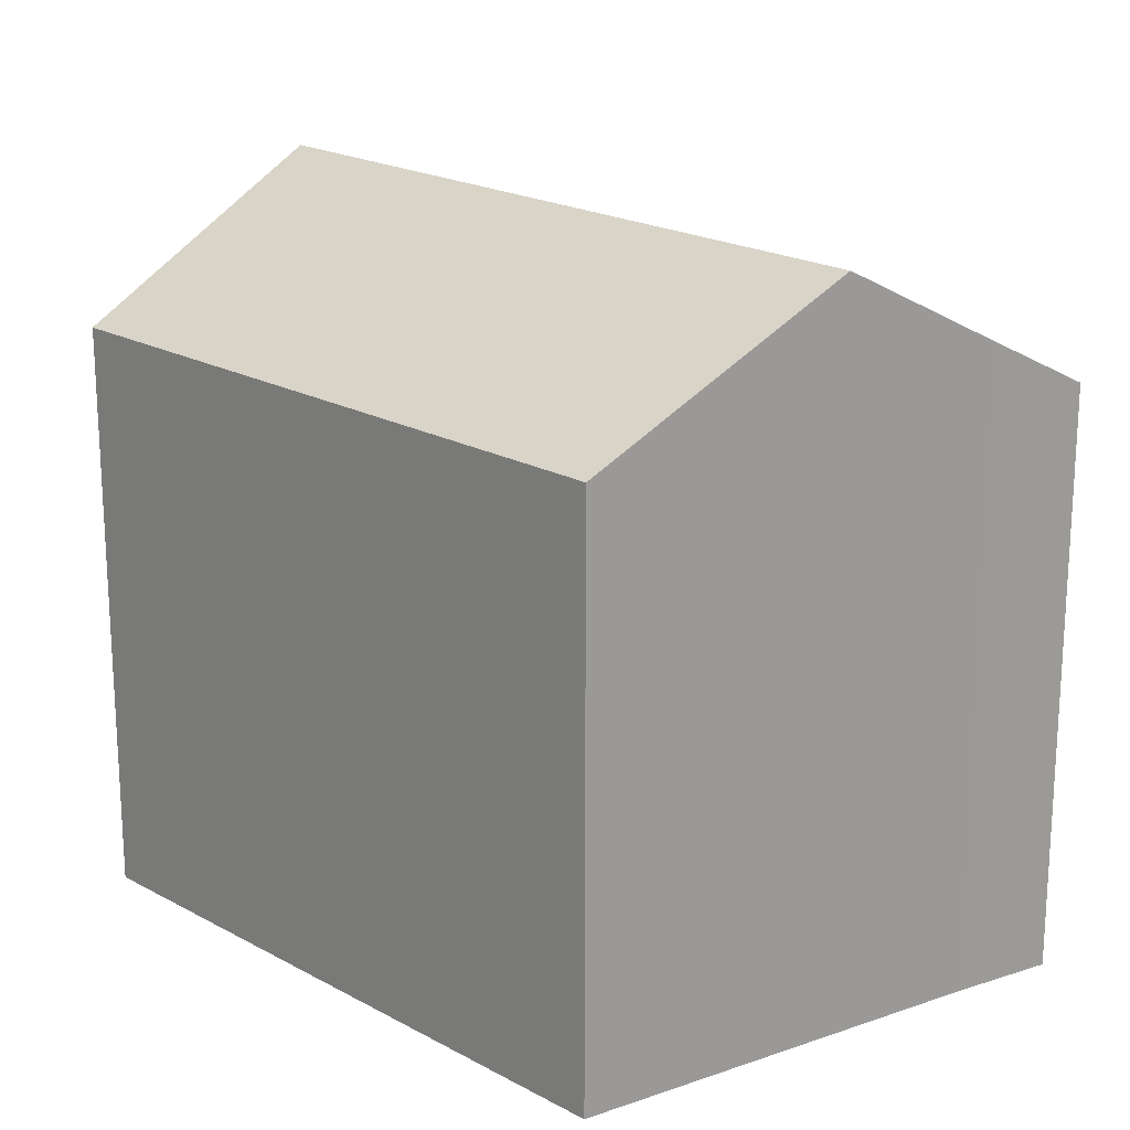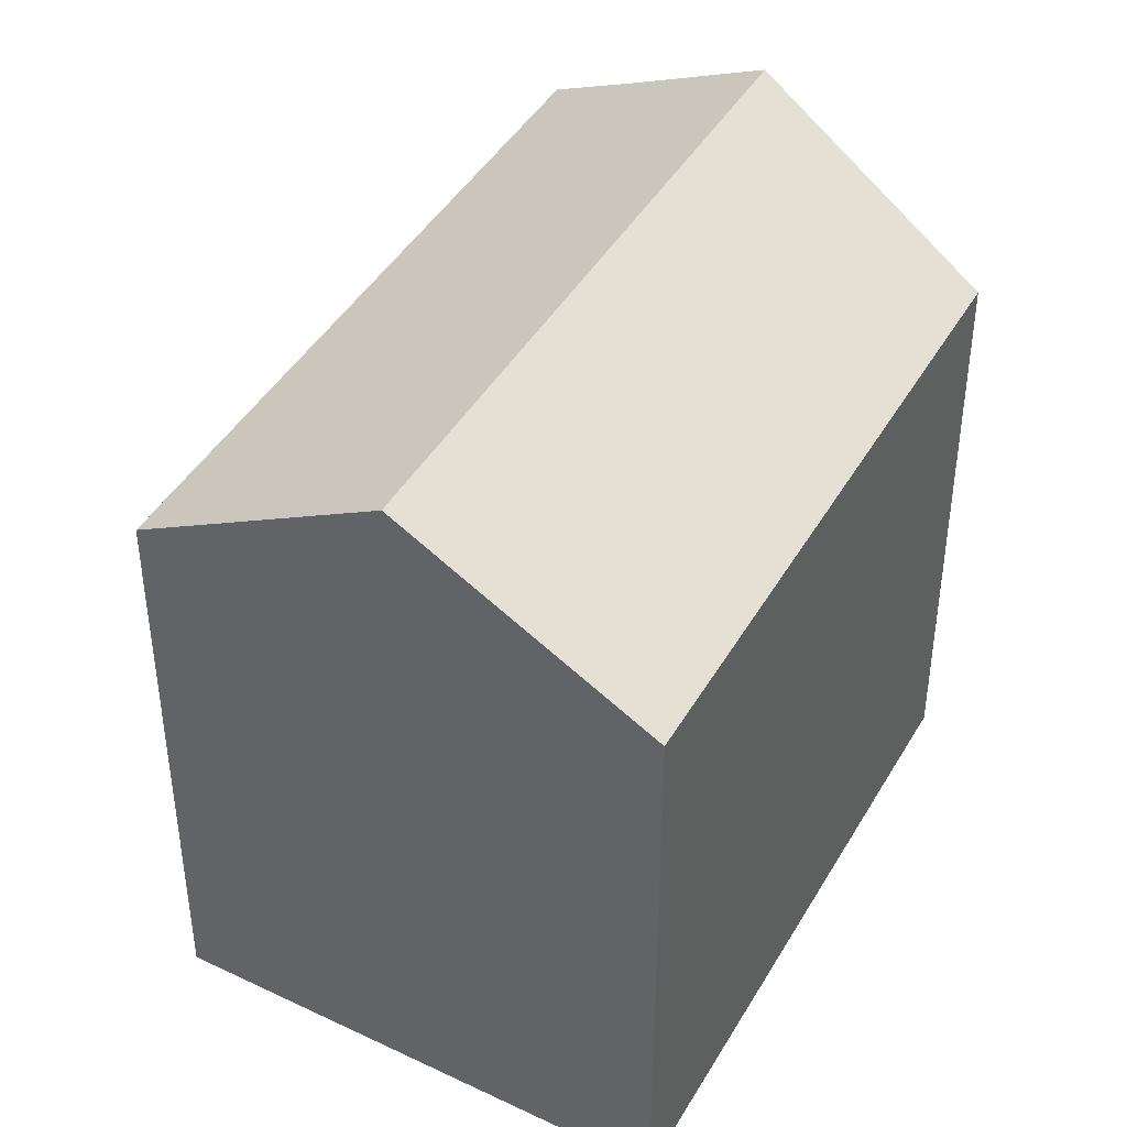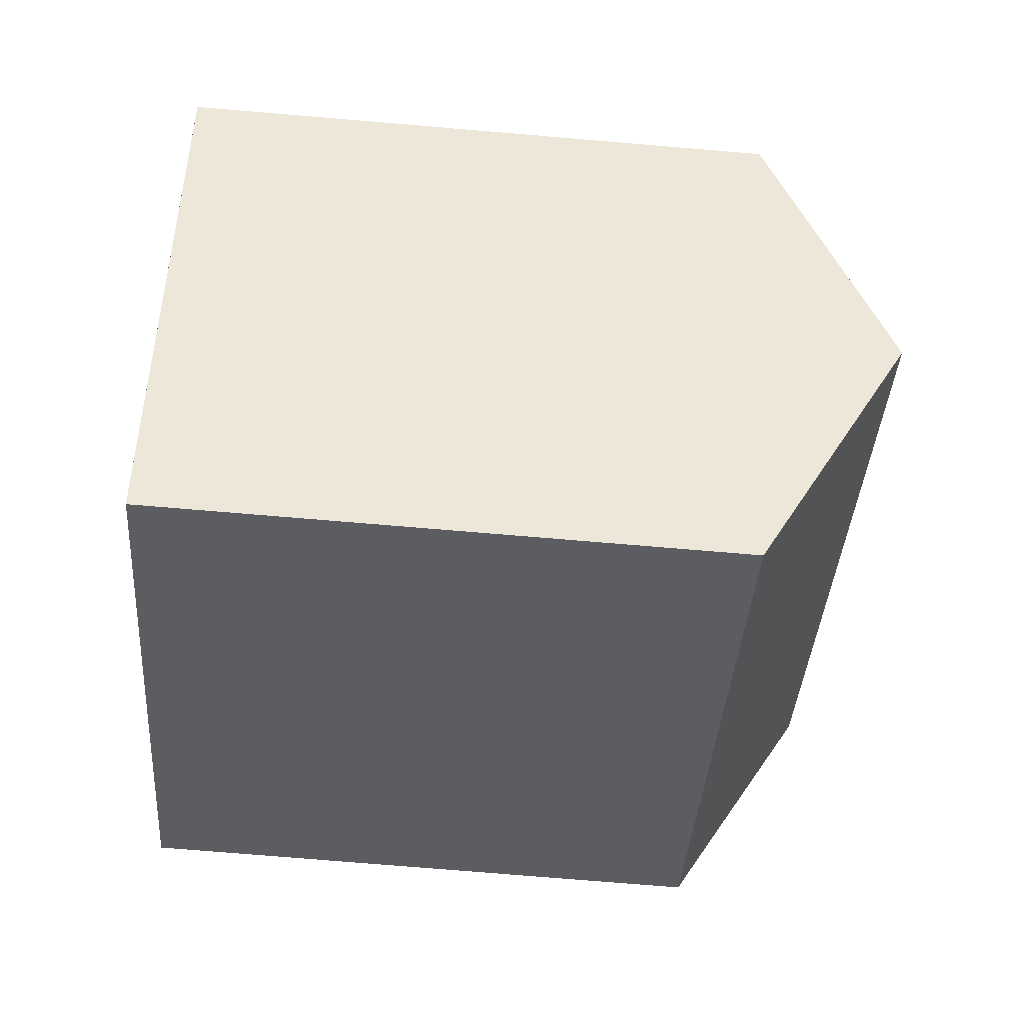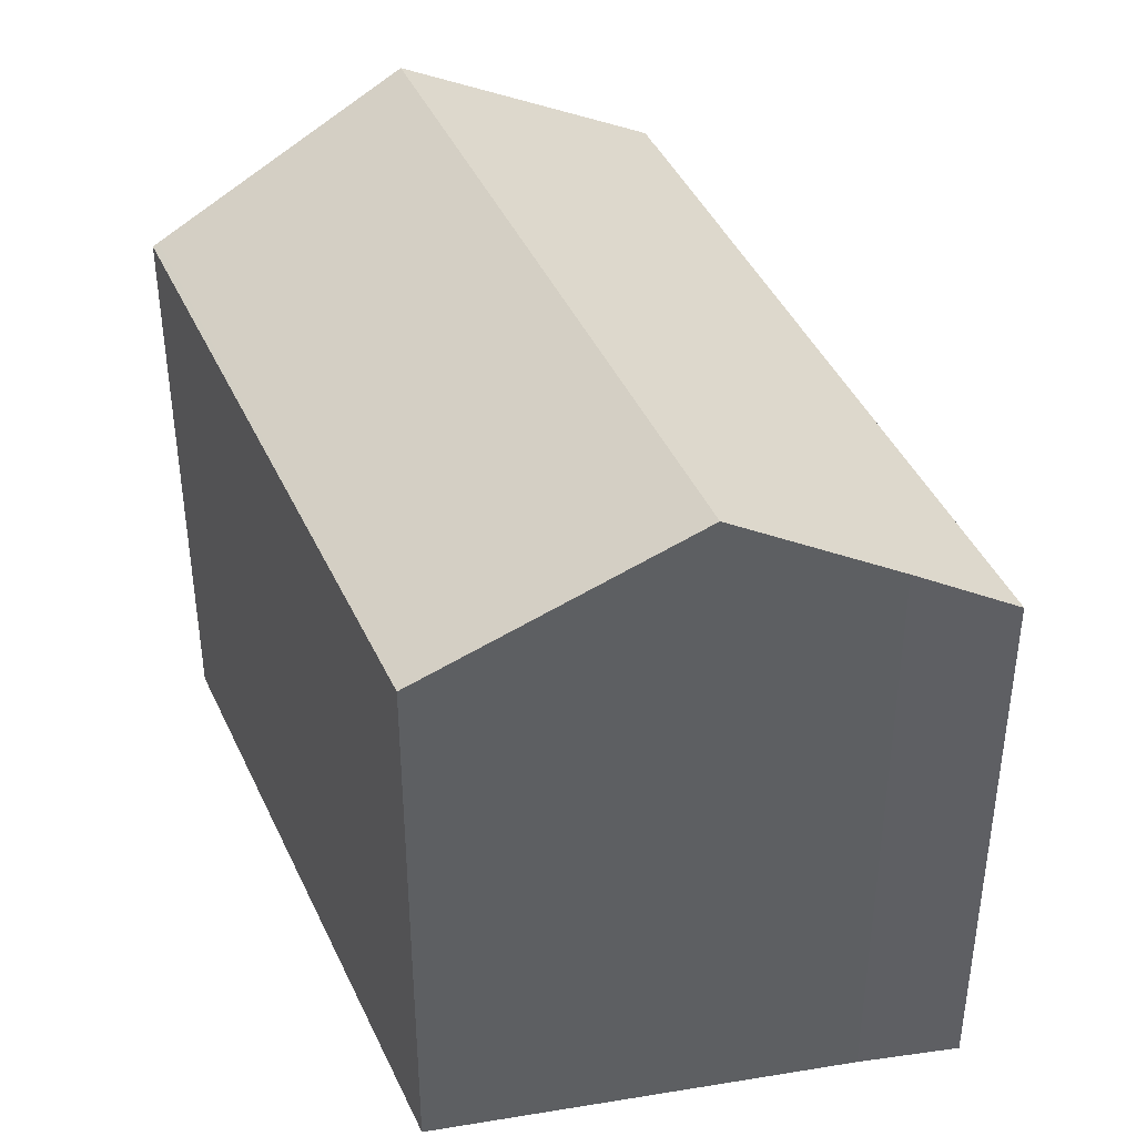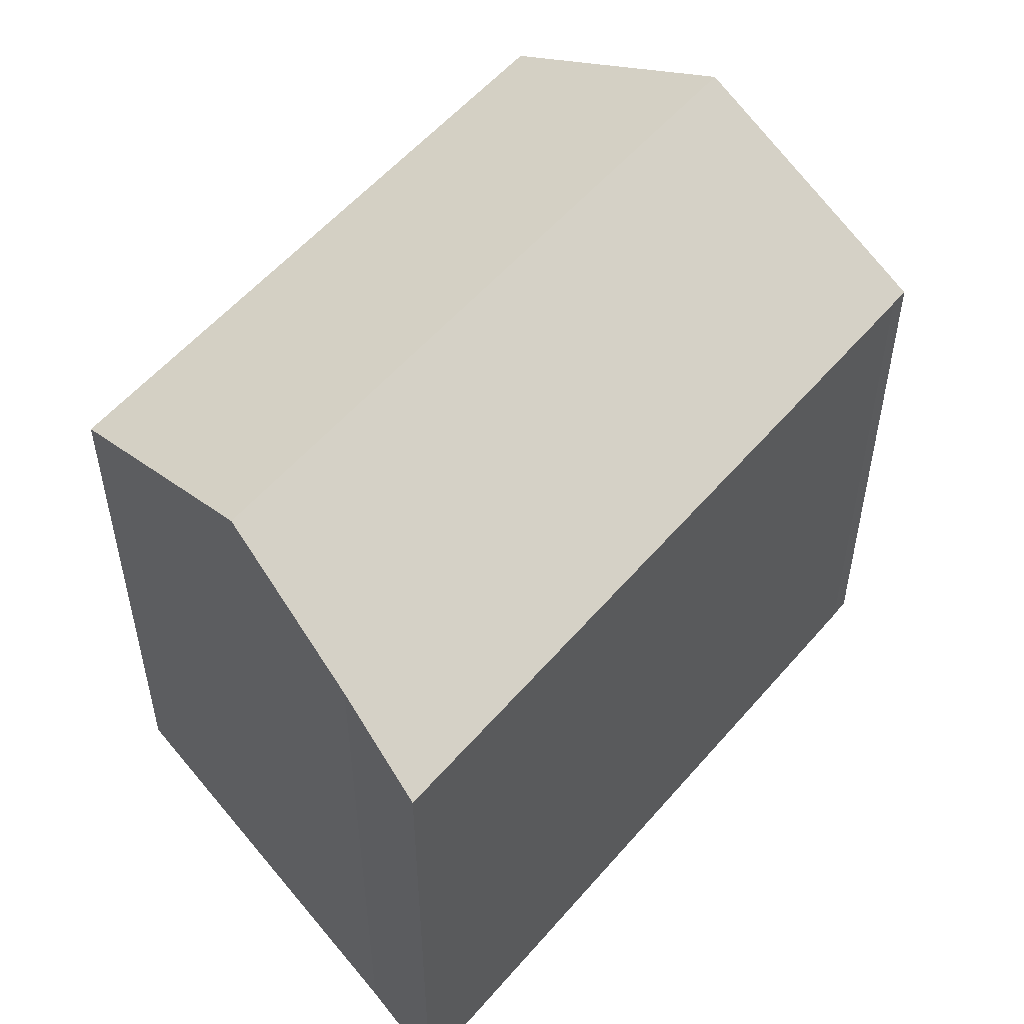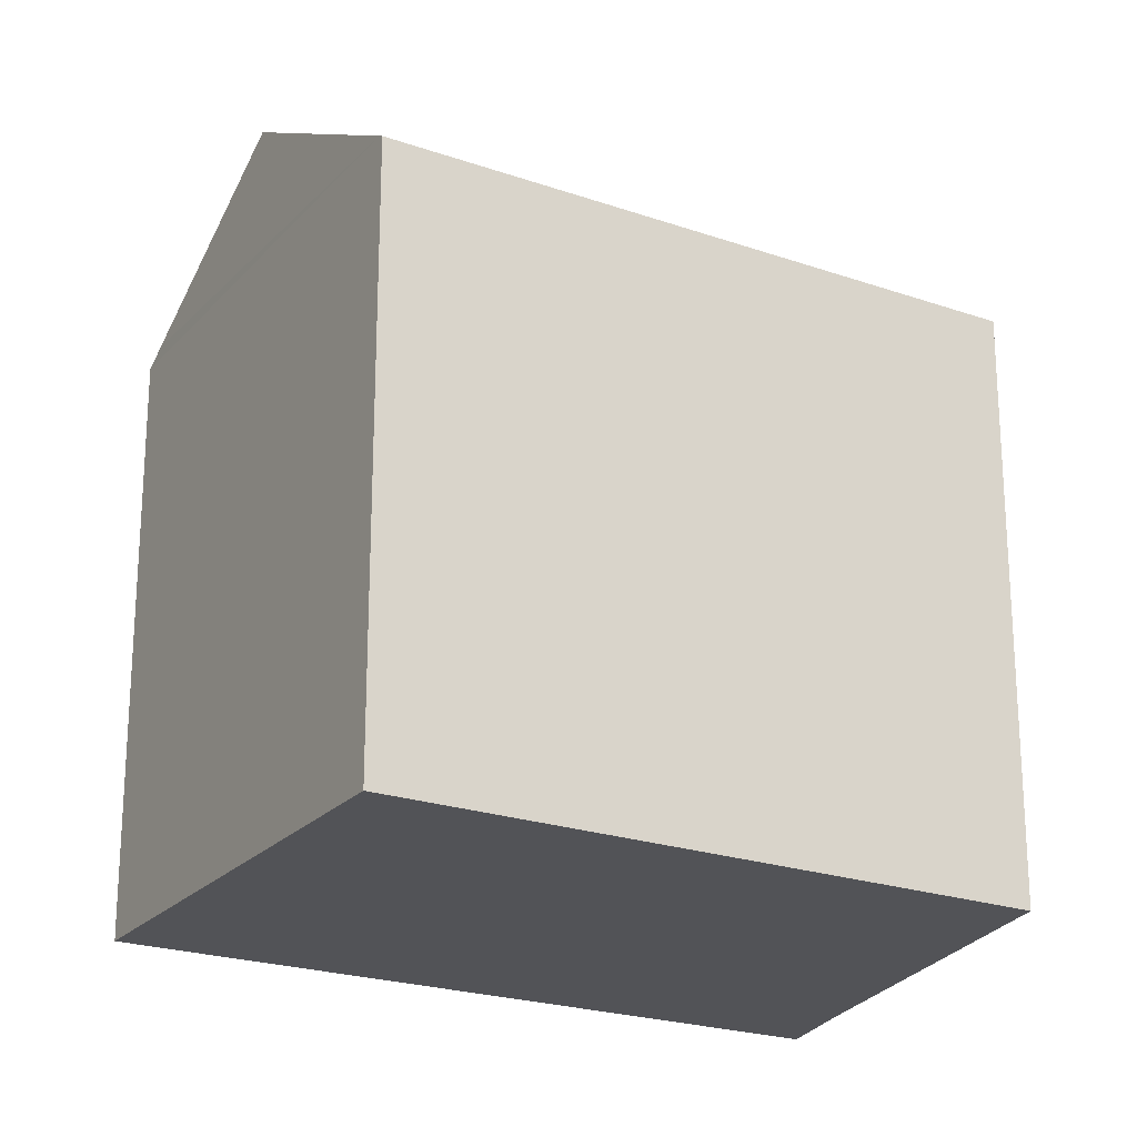
<metadata>
{"format":"obj","ext":"obj","renderer":"f3d","projection":"perspective","resolution":1024,"background":"white","views":[{"elev":20.2,"azim":-96.5,"up":"+Y"},{"elev":43.4,"azim":156.5,"up":"+Y"},{"elev":-74.0,"azim":85.2,"up":"+Z"},{"elev":42.3,"azim":-74.9,"up":"+Y"},{"elev":55.0,"azim":-12.1,"up":"+Y"},{"elev":-22.4,"azim":-172.9,"up":"+Y"}]}
</metadata>
<code>
v  6.987 14.31 10.54
v  20.01 14.32 0.292
v  20 14.33 0.278
v  20.02 14.65 -0.498
v  20.38 14.32 -0.003
v  16.58 17.71 -5.035
v  3.173 17.71 5.504
v  5.655 14.31 11.59
v  4.614 15.61 9.333
v  2.848 17.71 5.76
v  0 14.33 8.776e-16
v  12.84 14.38 -9.982
v  12.75 14.3 -10.1
v  1.868 16.55 3.778
v  5.655 -7.099e-16 11.59
v  20.01 -1.788e-17 0.292
v  6.987 -6.457e-16 10.54
v  20 -1.702e-17 0.278
v  20.38 1.837e-19 -0.003
v  12.75 6.184e-16 -10.1
v  20.02 3.049e-17 -0.498
v  16.58 3.083e-16 -5.035
v  12.84 6.112e-16 -9.982
v  0 0 0
v  4.614 -5.715e-16 9.333
v  1.868 -2.313e-16 3.778
v  2.848 -3.527e-16 5.76
g defaultobject
f 1 2 3
f 4 3 5
f 3 4 6
f 3 6 1
f 1 6 7
f 1 7 8
f 8 7 9
f 9 7 10
f 11 12 13
f 12 11 6
f 6 11 7
f 7 11 14
f 7 14 10
f 15 1 8
f 1 15 2
f 2 15 16
f 16 15 17
f 18 5 3
f 5 18 19
f 2 18 3
f 18 2 16
f 4 12 6
f 12 4 5
f 12 5 19
f 12 19 13
f 13 19 20
f 20 19 21
f 20 21 22
f 20 22 23
f 13 24 11
f 24 13 20
f 25 8 9
f 8 25 15
f 14 9 10
f 9 14 11
f 9 11 24
f 9 24 25
f 25 24 26
f 25 26 27
f 17 18 16
f 18 17 22
f 22 17 23
f 23 17 20
f 20 17 24
f 24 17 27
f 27 17 25
f 25 17 15
f 24 27 26
f 18 21 19
f 21 18 22

</code>
